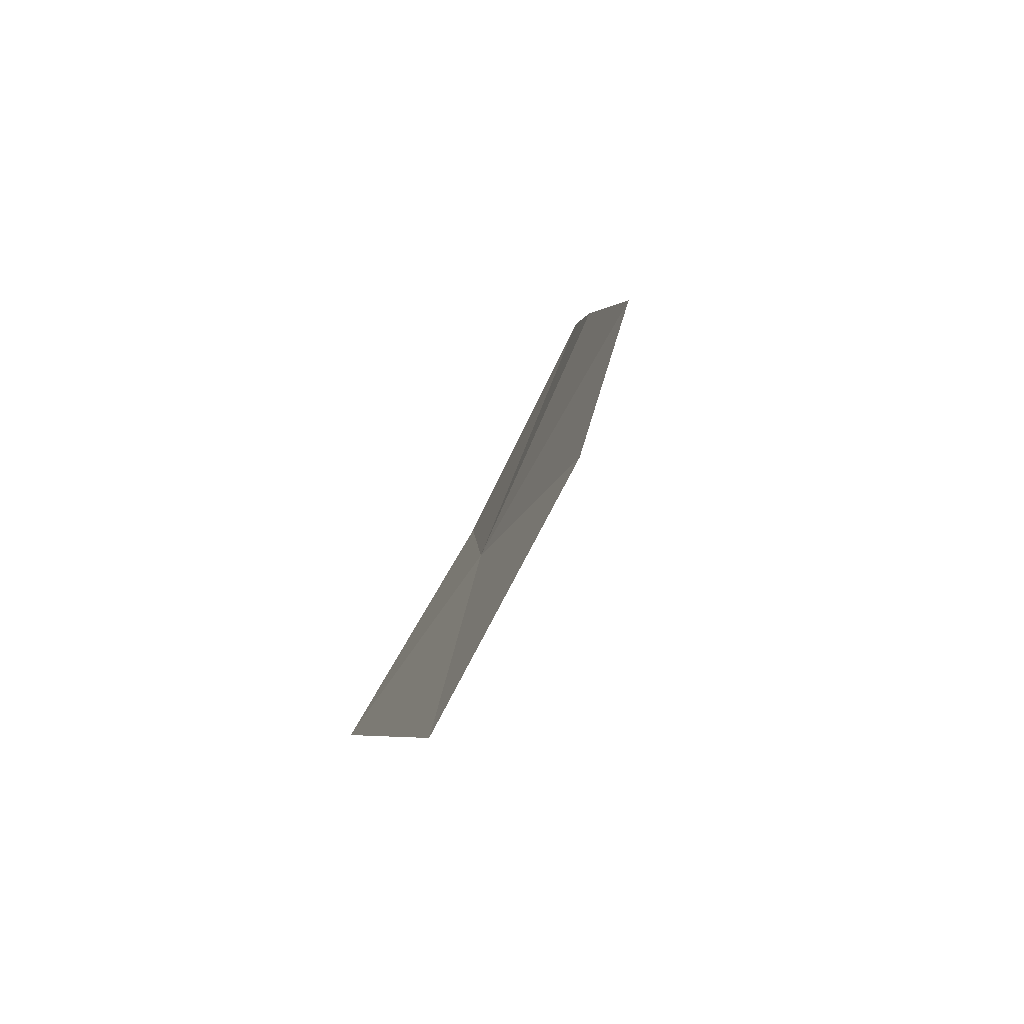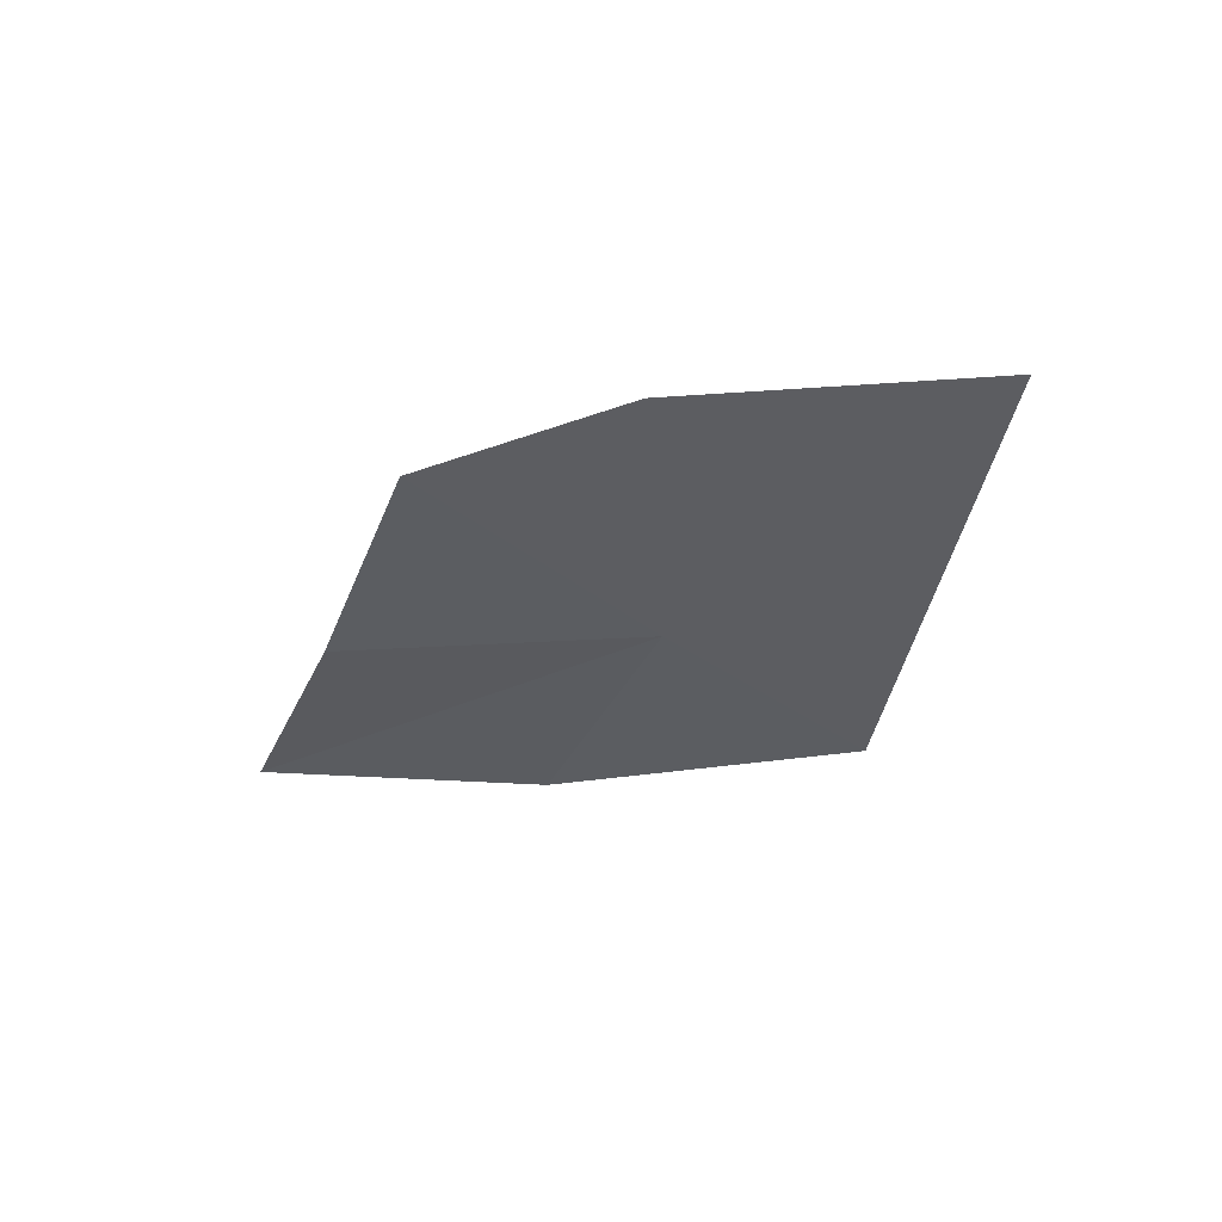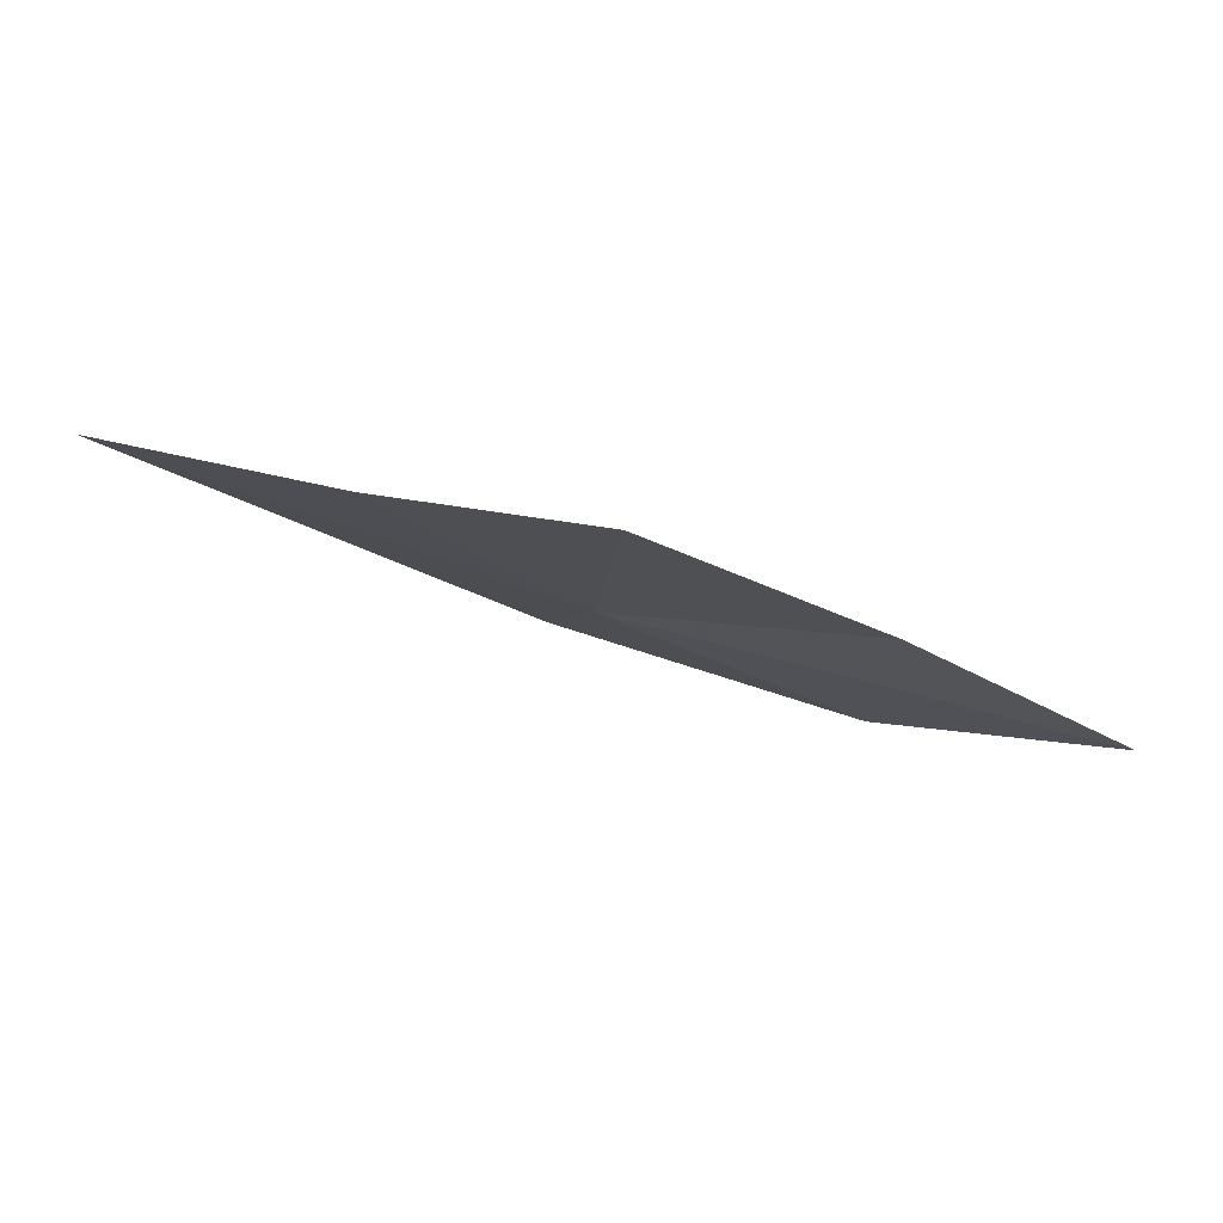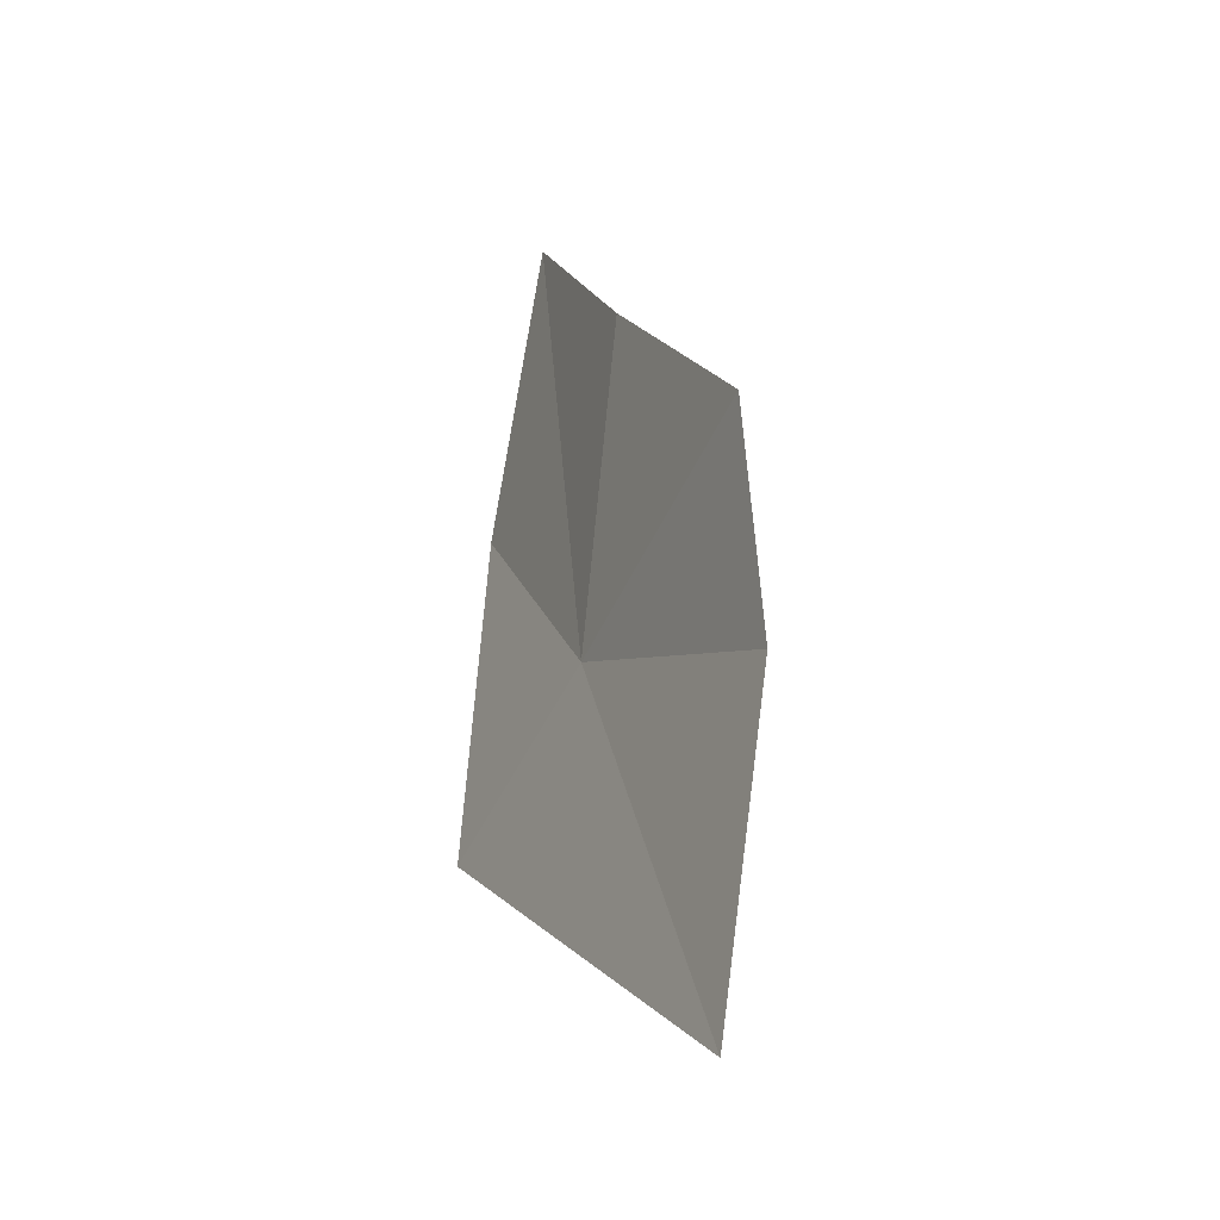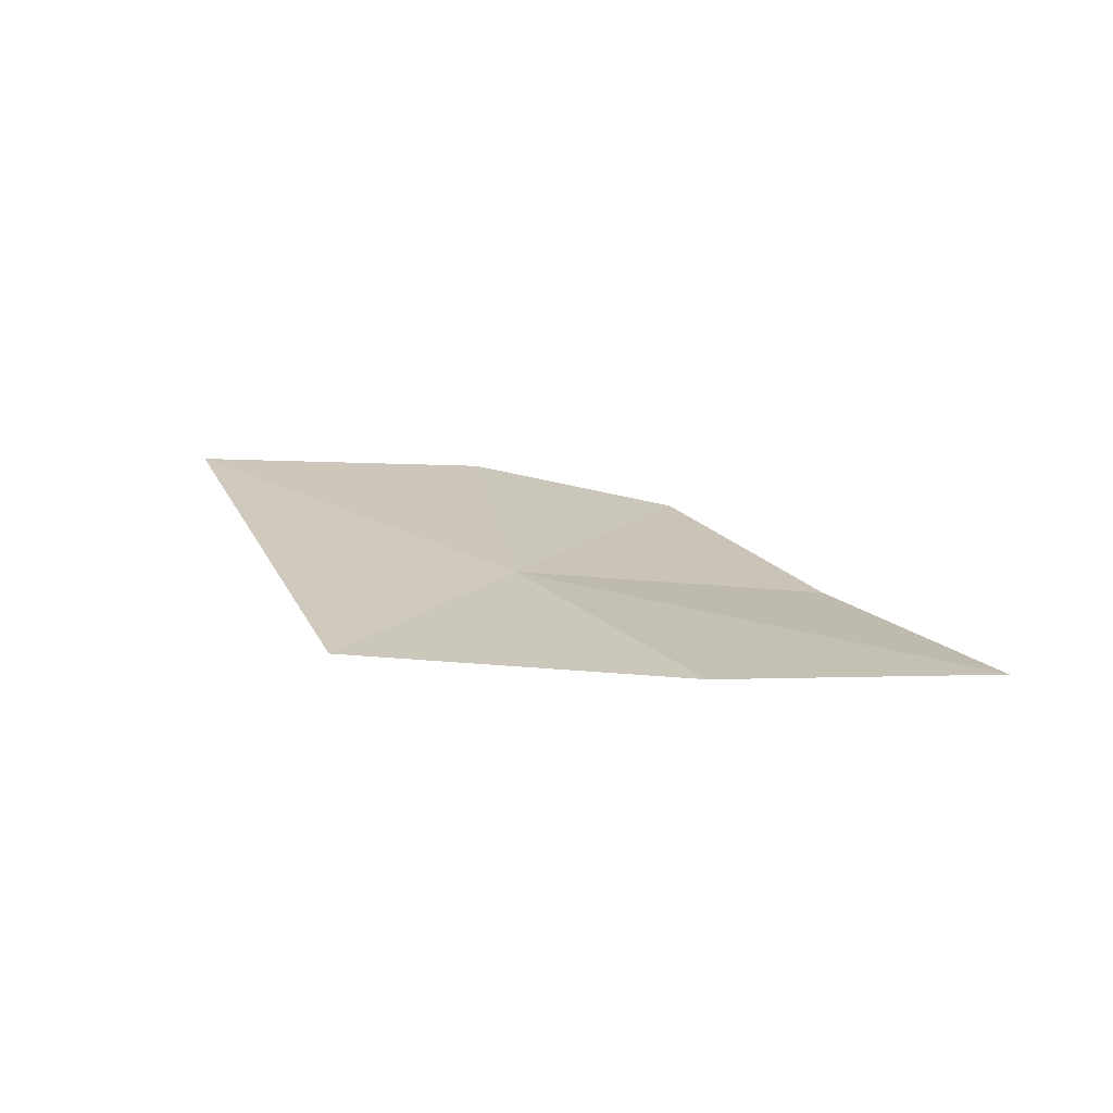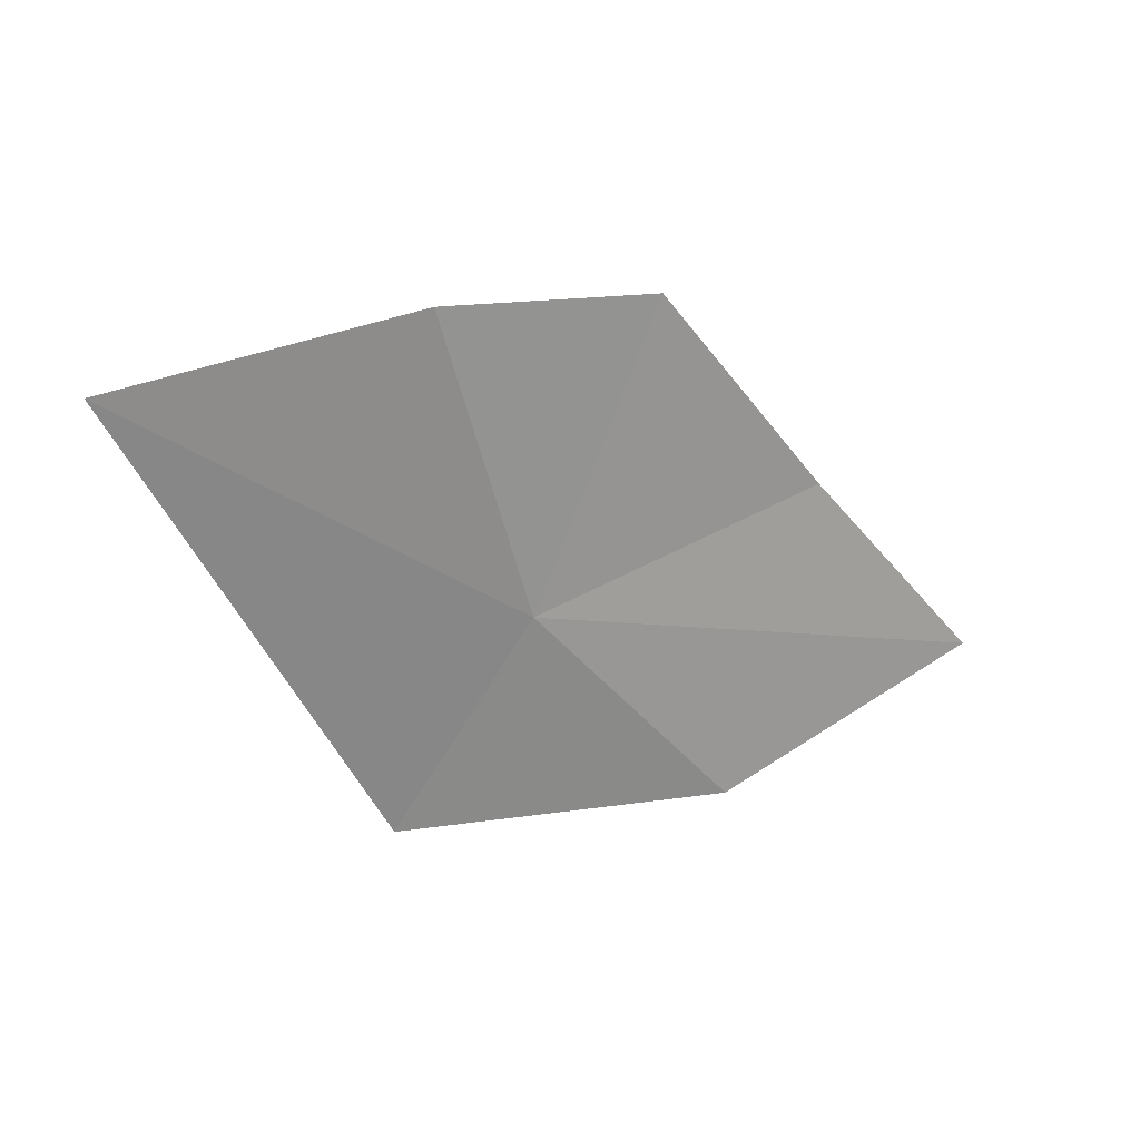
<metadata>
{"format":"obj","ext":"obj","renderer":"f3d","projection":"perspective","resolution":1024,"background":"white","views":[{"elev":37.3,"azim":-63.1,"up":"+Y"},{"elev":-6.5,"azim":-150.9,"up":"+Z"},{"elev":51.9,"azim":30.6,"up":"+Y"},{"elev":57.5,"azim":-81.2,"up":"+Y"},{"elev":-9.2,"azim":14.8,"up":"+Z"},{"elev":-5.1,"azim":-11.9,"up":"+Y"}]}
</metadata>
<code>
v 14.13 22.78 4.826
v 15.56 23.46 4.764
v 16.5 22.72 4.248
v 15.24 21.96 4.183
v 14.62 24.23 5.396
v 13.54 24.07 5.65
v 13.55 21.77 4.326
v 12.07 23.61 5.678
f 1 2 3
f 1 3 4
f 1 5 2
f 1 6 5
f 1 4 7
f 1 7 8
f 1 8 6

</code>
